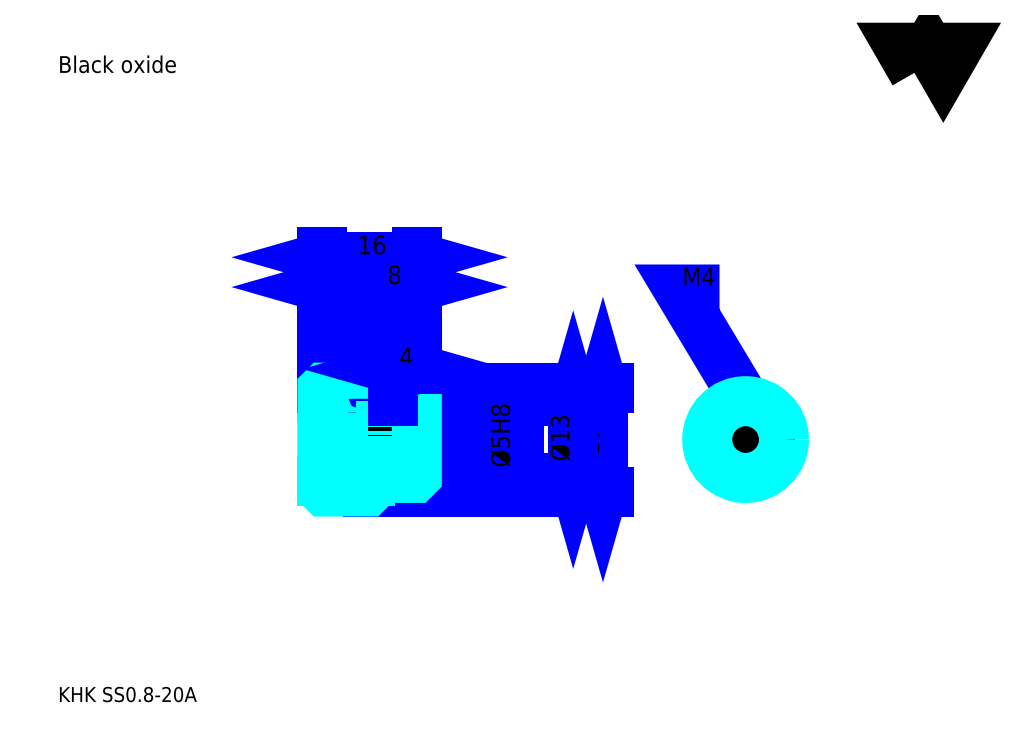
<metadata>
{"format":"dxf","ext":"dxf","renderer":"ezdxf+matplotlib","layout":"modelspace","background":"white","min_lineweight":24,"dpi":150}
</metadata>
<code>
0
SECTION
2
ENTITIES
0
TEXT
8
0
10
6.304
20
6.935
40
2.522
41
1
1
KHK SS0.8-20A
7
KANJI
50
0
51
0
0
TEXT
8
0
10
6.304
20
3.152
40
2.522
41
1
1

7
KANJI
50
0
51
0
0
TEXT
8
0
10
6.304
20
113.5
40
2.837
41
1
1
Black oxide
7
KANJI
50
0
51
0
0
POLYLINE
8
0
66
     1
70
     2
0
VERTEX
8
0
10
151.3
20
113.5
0
VERTEX
8
0
10
148.8
20
117.7
0
VERTEX
8
0
10
158.7
20
117.7
0
VERTEX
8
0
10
156.2
20
113.5
0
VERTEX
8
0
10
153.8
20
117.7
0
VERTEX
8
0
10
151.3
20
113.5
0
SEQEND
0
LINE
8
0
10
98.59
20
60.18
11
98.59
21
42.58
0
POLYLINE
8
0
66
     1
70
     2
0
VERTEX
8
0
10
99.22
20
57.97
0
VERTEX
8
0
10
98.59
20
60.18
0
VERTEX
8
0
10
97.96
20
57.97
0
SEQEND
0
POLYLINE
8
0
66
     1
70
     2
0
VERTEX
8
0
10
97.96
20
44.79
0
VERTEX
8
0
10
98.59
20
42.58
0
VERTEX
8
0
10
99.22
20
44.79
0
SEQEND
0
LINE
8
0
10
67.07
20
60.18
11
99.53
21
60.18
0
LINE
8
0
10
67.07
20
42.58
11
99.53
21
42.58
0
TEXT
8
0
10
97.96
20
45.63
40
3.152
41
1
1
%%c17.6
7
KANJI
50
90
51
0
0
LINE
8
DASHDOT
10
49.17
20
59.38
11
60.96
21
59.38
0
LINE
8
DASHDOT
10
49.17
20
43.38
11
60.96
21
43.38
0
LINE
8
DASHDOT
10
49.17
20
51.38
11
68.96
21
51.38
0
LINE
8
0
10
59.07
20
59.88
11
59.07
21
60.18
0
LINE
8
0
10
51.07
20
59.88
11
51.07
21
60.18
0
LINE
8
0
10
59.47
20
57.88
11
67.07
21
57.88
0
LINE
8
0
10
59.47
20
44.88
11
67.07
21
44.88
0
LINE
8
0
10
58.77
20
60.18
11
67.07
21
60.18
0
LINE
8
0
10
58.77
20
42.58
11
67.07
21
42.58
0
LINE
8
0
10
51.07
20
58.38
11
59.07
21
58.38
0
LINE
8
0
10
51.07
20
44.38
11
59.07
21
44.38
0
LINE
8
0
10
66.77
20
48.88
11
67.07
21
48.58
0
LINE
8
0
10
66.77
20
53.88
11
67.07
21
54.18
0
LINE
8
0
10
51.37
20
53.88
11
51.37
21
48.88
0
POLYLINE
8
0
66
     1
70
     2
0
VERTEX
8
0
10
51.07
20
48.58
0
VERTEX
8
0
10
51.37
20
48.88
0
VERTEX
8
0
10
66.77
20
48.88
0
VERTEX
8
0
10
66.77
20
53.88
0
VERTEX
8
0
10
51.37
20
53.88
0
VERTEX
8
0
10
51.07
20
54.18
0
SEQEND
0
ARC
8
0
10
59.47
20
58.28
40
0.4
50
180
51
270
0
ARC
8
0
10
59.47
20
44.48
40
0.4
50
90
51
180
0
LINE
8
0
10
67.07
20
57.58
11
67.07
21
60.18
0
LINE
8
0
10
51.07
20
77.2
11
59.07
21
77.2
0
POLYLINE
8
0
66
     1
70
     2
0
VERTEX
8
0
10
53.27
20
77.83
0
VERTEX
8
0
10
51.07
20
77.2
0
VERTEX
8
0
10
53.27
20
76.57
0
SEQEND
0
POLYLINE
8
0
66
     1
70
     2
0
VERTEX
8
0
10
56.86
20
76.57
0
VERTEX
8
0
10
59.07
20
77.2
0
VERTEX
8
0
10
56.86
20
77.83
0
SEQEND
0
LINE
8
0
10
59.07
20
60.18
11
59.07
21
78.15
0
TEXT
8
0
10
54.04
20
77.71
40
3.152
41
1
1
8
7
KANJI
50
0
51
0
0
LINE
8
0
10
51.07
20
82.25
11
67.07
21
82.25
0
POLYLINE
8
0
66
     1
70
     2
0
VERTEX
8
0
10
53.27
20
82.88
0
VERTEX
8
0
10
51.07
20
82.25
0
VERTEX
8
0
10
53.27
20
81.62
0
SEQEND
0
POLYLINE
8
0
66
     1
70
     2
0
VERTEX
8
0
10
64.86
20
81.62
0
VERTEX
8
0
10
67.07
20
82.25
0
VERTEX
8
0
10
64.86
20
82.88
0
SEQEND
0
LINE
8
0
10
51.07
20
60.18
11
51.07
21
83.19
0
LINE
8
0
10
67.07
20
60.18
11
67.07
21
83.19
0
TEXT
8
0
10
57.02
20
82.75
40
3.152
41
1
1
16
7
KANJI
50
0
51
0
0
LINE
8
0
10
59.07
20
77.2
11
67.07
21
77.2
0
POLYLINE
8
0
66
     1
70
     2
0
VERTEX
8
0
10
61.27
20
77.83
0
VERTEX
8
0
10
59.07
20
77.2
0
VERTEX
8
0
10
61.27
20
76.57
0
SEQEND
0
POLYLINE
8
0
66
     1
70
     2
0
VERTEX
8
0
10
64.86
20
76.57
0
VERTEX
8
0
10
67.07
20
77.2
0
VERTEX
8
0
10
64.86
20
77.83
0
SEQEND
0
TEXT
8
0
10
62.04
20
77.71
40
3.152
41
1
1
8
7
KANJI
50
0
51
0
0
LINE
8
0
10
93.54
20
57.88
11
93.54
21
44.88
0
POLYLINE
8
0
66
     1
70
     2
0
VERTEX
8
0
10
94.17
20
55.67
0
VERTEX
8
0
10
93.54
20
57.88
0
VERTEX
8
0
10
92.91
20
55.67
0
SEQEND
0
POLYLINE
8
0
66
     1
70
     2
0
VERTEX
8
0
10
92.91
20
47.09
0
VERTEX
8
0
10
93.54
20
44.88
0
VERTEX
8
0
10
94.17
20
47.09
0
SEQEND
0
LINE
8
0
10
67.07
20
57.88
11
94.49
21
57.88
0
LINE
8
0
10
67.07
20
44.88
11
94.49
21
44.88
0
TEXT
8
0
10
92.91
20
47.68
40
3.152
41
1
1
%%c13
7
KANJI
50
90
51
0
0
POLYLINE
8
DASHDOT
66
     1
70
     2
0
VERTEX
8
DASHDOT
10
63.07
20
59.77
0
VERTEX
8
DASHDOT
10
63.07
20
51.99
0
SEQEND
0
POLYLINE
8
0
66
     1
70
     2
0
VERTEX
8
0
10
65.07
20
57.88
0
VERTEX
8
0
10
65.07
20
53.88
0
SEQEND
0
POLYLINE
8
0
66
     1
70
     2
0
VERTEX
8
0
10
61.07
20
57.88
0
VERTEX
8
0
10
61.07
20
53.88
0
SEQEND
0
POLYLINE
8
0
66
     1
70
     2
0
VERTEX
8
0
10
64.69
20
57.88
0
VERTEX
8
0
10
64.69
20
53.88
0
SEQEND
0
POLYLINE
8
0
66
     1
70
     2
0
VERTEX
8
0
10
61.45
20
57.88
0
VERTEX
8
0
10
61.45
20
53.88
0
SEQEND
0
POLYLINE
8
0
66
     1
70
     2
0
VERTEX
8
0
10
120.7
20
52.88
0
VERTEX
8
0
10
120.7
20
57.57
0
SEQEND
0
POLYLINE
8
0
66
     1
70
     2
0
VERTEX
8
0
10
124.7
20
52.88
0
VERTEX
8
0
10
124.7
20
57.57
0
SEQEND
0
POLYLINE
8
0
66
     1
70
     2
0
VERTEX
8
0
10
121.1
20
53.28
0
VERTEX
8
0
10
121.1
20
57.68
0
SEQEND
0
POLYLINE
8
0
66
     1
70
     2
0
VERTEX
8
0
10
124.4
20
53.28
0
VERTEX
8
0
10
124.4
20
57.68
0
SEQEND
0
POLYLINE
8
0
66
     1
70
     2
0
VERTEX
8
0
10
122.7
20
57.88
0
VERTEX
8
0
10
111.4
20
76.79
0
VERTEX
8
0
10
118.3
20
76.79
0
SEQEND
0
POLYLINE
8
0
66
     1
70
     2
0
VERTEX
8
0
10
121.1
20
59.45
0
VERTEX
8
0
10
122.7
20
57.88
0
VERTEX
8
0
10
122.1
20
60.1
0
SEQEND
0
TEXT
8
0
10
112
20
77.42
40
3.026
41
1
1
M4
7
KANJI
50
0
51
0
0
LINE
8
0
10
83.46
20
45.1
11
83.46
21
57.66
0
POLYLINE
8
0
66
     1
70
     2
0
VERTEX
8
0
10
82.83
20
56.09
0
VERTEX
8
0
10
83.46
20
53.88
0
VERTEX
8
0
10
84.09
20
56.09
0
SEQEND
0
POLYLINE
8
0
66
     1
70
     2
0
VERTEX
8
0
10
84.09
20
46.67
0
VERTEX
8
0
10
83.46
20
48.88
0
VERTEX
8
0
10
82.83
20
46.67
0
SEQEND
0
LINE
8
0
10
67.07
20
53.88
11
84.4
21
53.88
0
LINE
8
0
10
67.07
20
48.88
11
84.4
21
48.88
0
TEXT
8
0
10
82.83
20
46.65
40
3.152
41
1
1
%%c5H8
7
KANJI
50
90
51
0
0
POLYLINE
8
0
66
     1
70
     2
0
VERTEX
8
0
10
51.07
20
48.58
0
VERTEX
8
0
10
51.07
20
42.88
0
VERTEX
8
0
10
51.37
20
42.58
0
VERTEX
8
0
10
58.77
20
42.58
0
VERTEX
8
0
10
59.07
20
42.88
0
VERTEX
8
0
10
59.07
20
44.48
0
SEQEND
0
POLYLINE
8
0
66
     1
70
     2
0
VERTEX
8
0
10
59.47
20
44.88
0
VERTEX
8
0
10
66.77
20
44.88
0
VERTEX
8
0
10
67.07
20
45.18
0
VERTEX
8
0
10
67.07
20
57.58
0
VERTEX
8
0
10
66.77
20
57.88
0
VERTEX
8
0
10
59.47
20
57.88
0
SEQEND
0
POLYLINE
8
0
66
     1
70
     2
0
VERTEX
8
0
10
59.07
20
58.28
0
VERTEX
8
0
10
59.07
20
59.88
0
VERTEX
8
0
10
58.77
20
60.18
0
VERTEX
8
0
10
51.37
20
60.18
0
VERTEX
8
0
10
51.07
20
59.88
0
VERTEX
8
0
10
51.07
20
48.58
0
SEQEND
0
CIRCLE
8
0
10
122.7
20
51.38
40
2.5
0
LINE
8
DASHDOT
10
122.7
20
61.03
11
122.7
21
42.99
0
LINE
8
DASHDOT
10
114.3
20
51.38
11
131.1
21
51.38
0
CIRCLE
8
0
10
122.7
20
51.38
40
6.5
0
LINE
8
0
10
63.07
20
63.33
11
67.07
21
63.33
0
POLYLINE
8
0
66
     1
70
     2
0
VERTEX
8
0
10
65.27
20
63.96
0
VERTEX
8
0
10
63.07
20
63.33
0
VERTEX
8
0
10
65.27
20
62.7
0
SEQEND
0
POLYLINE
8
0
66
     1
70
     2
0
VERTEX
8
0
10
64.86
20
62.7
0
VERTEX
8
0
10
67.07
20
63.33
0
VERTEX
8
0
10
64.86
20
63.96
0
SEQEND
0
LINE
8
0
10
63.07
20
60.18
11
63.07
21
64.28
0
TEXT
8
0
10
64.04
20
63.84
40
3.152
41
1
1
4
7
KANJI
50
0
51
0
0
LINE
8
0
10
63.07
20
57.88
11
63.07
21
60.18
0
ENDSEC
0
EOF

</code>
